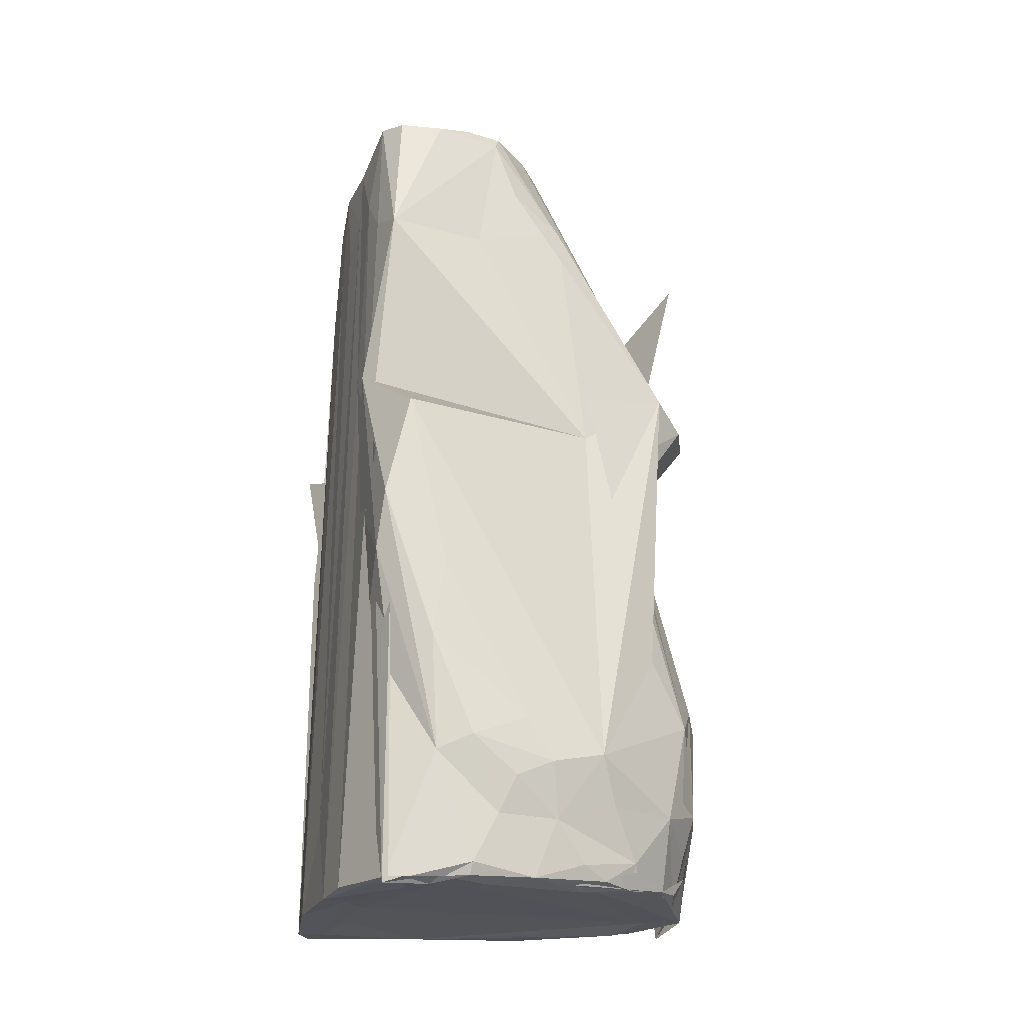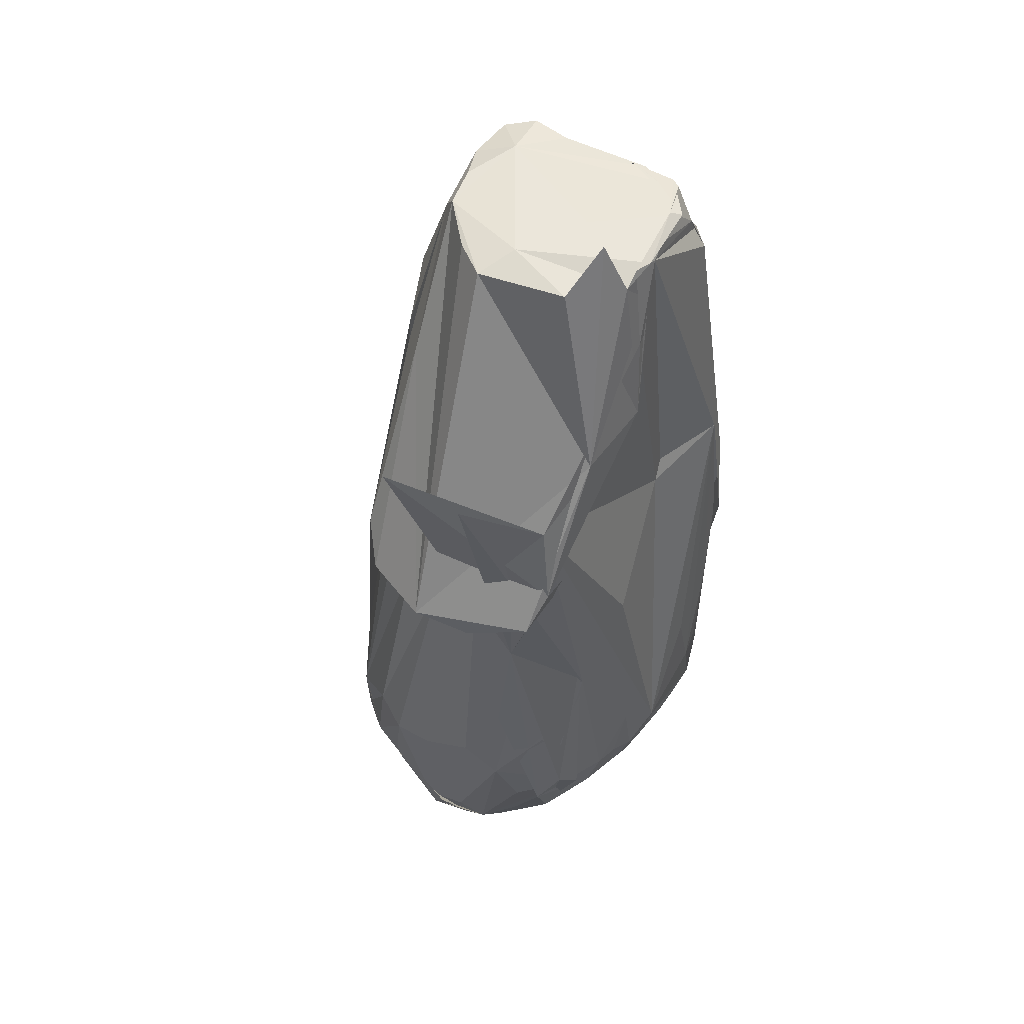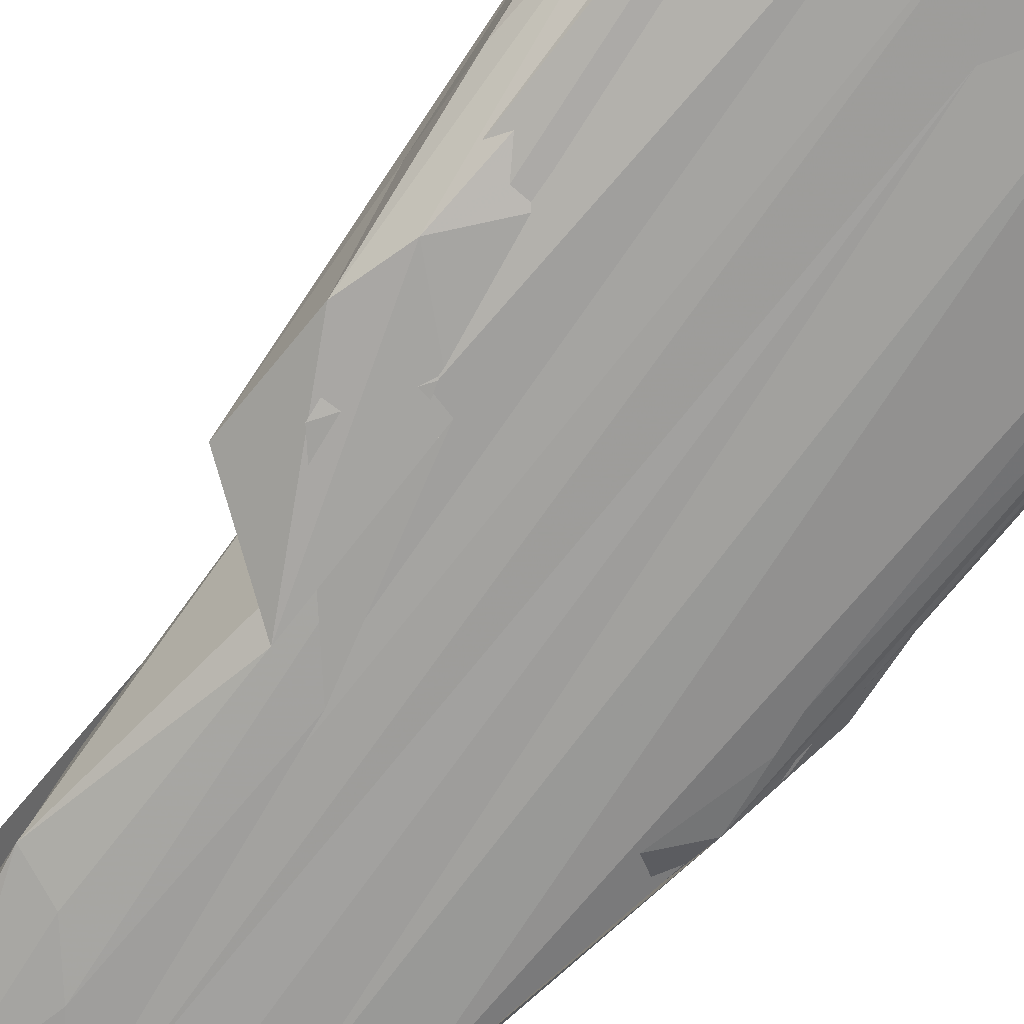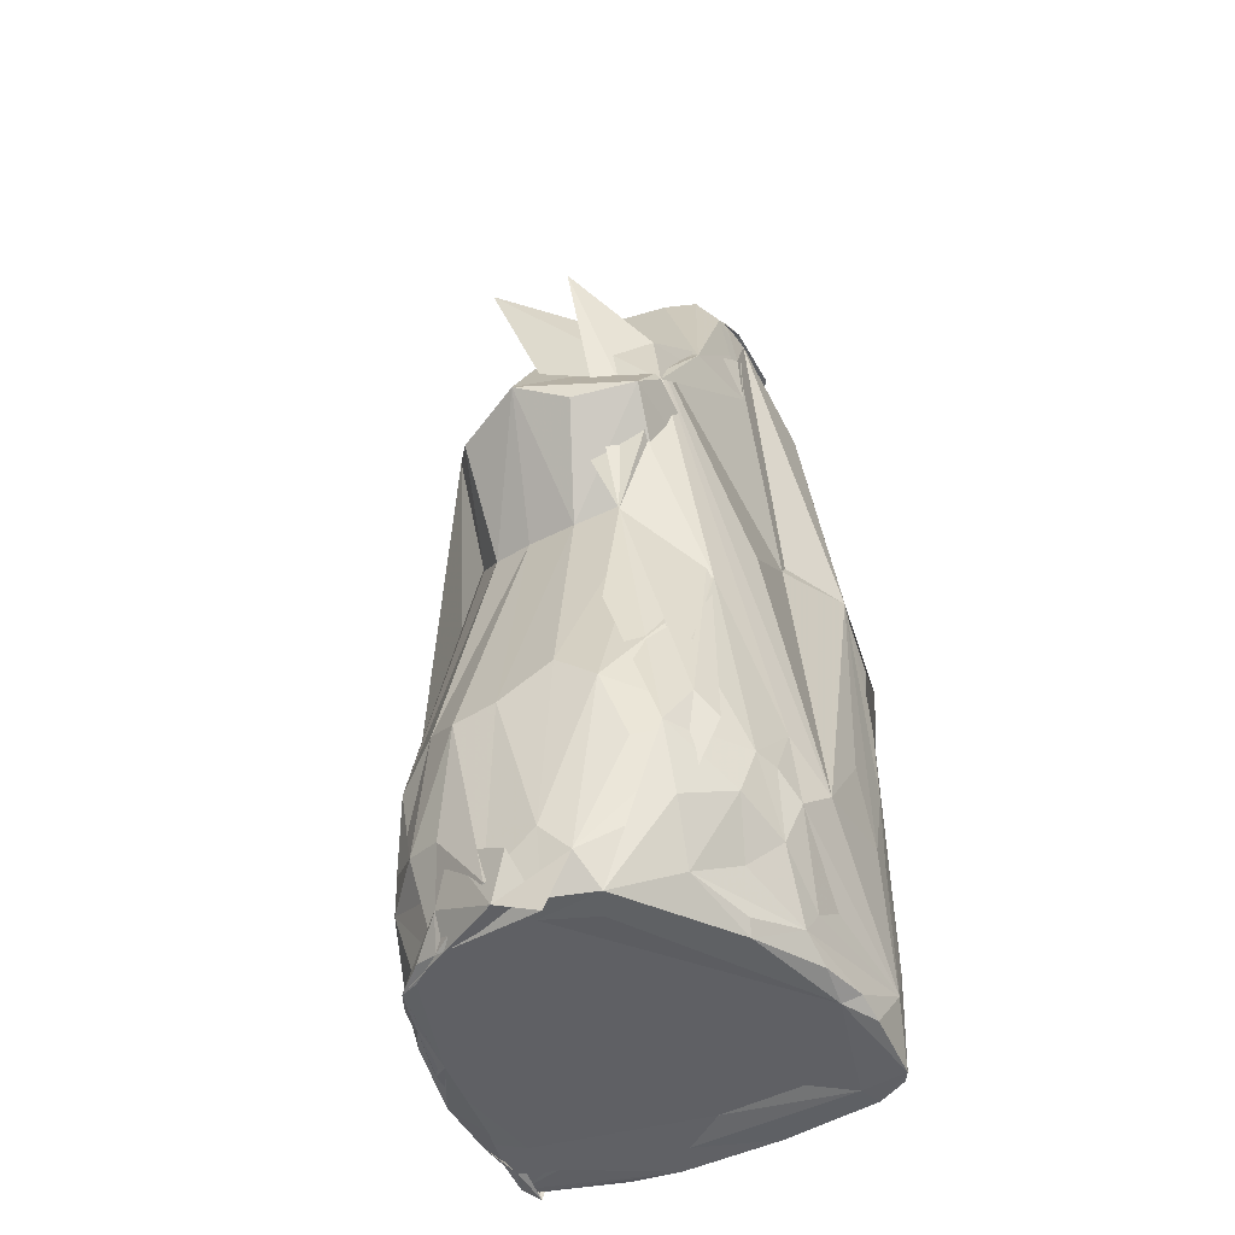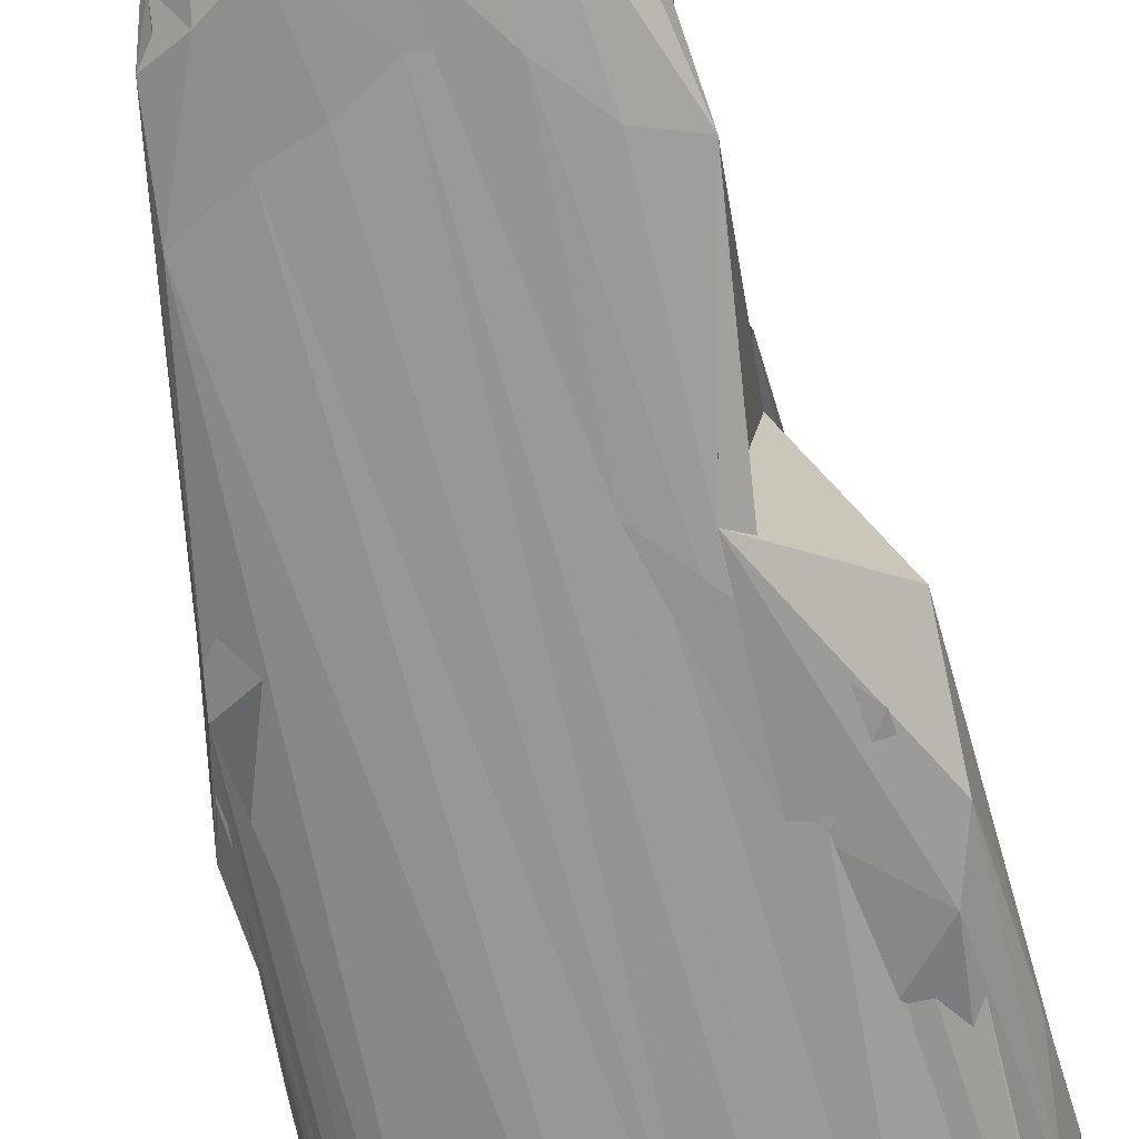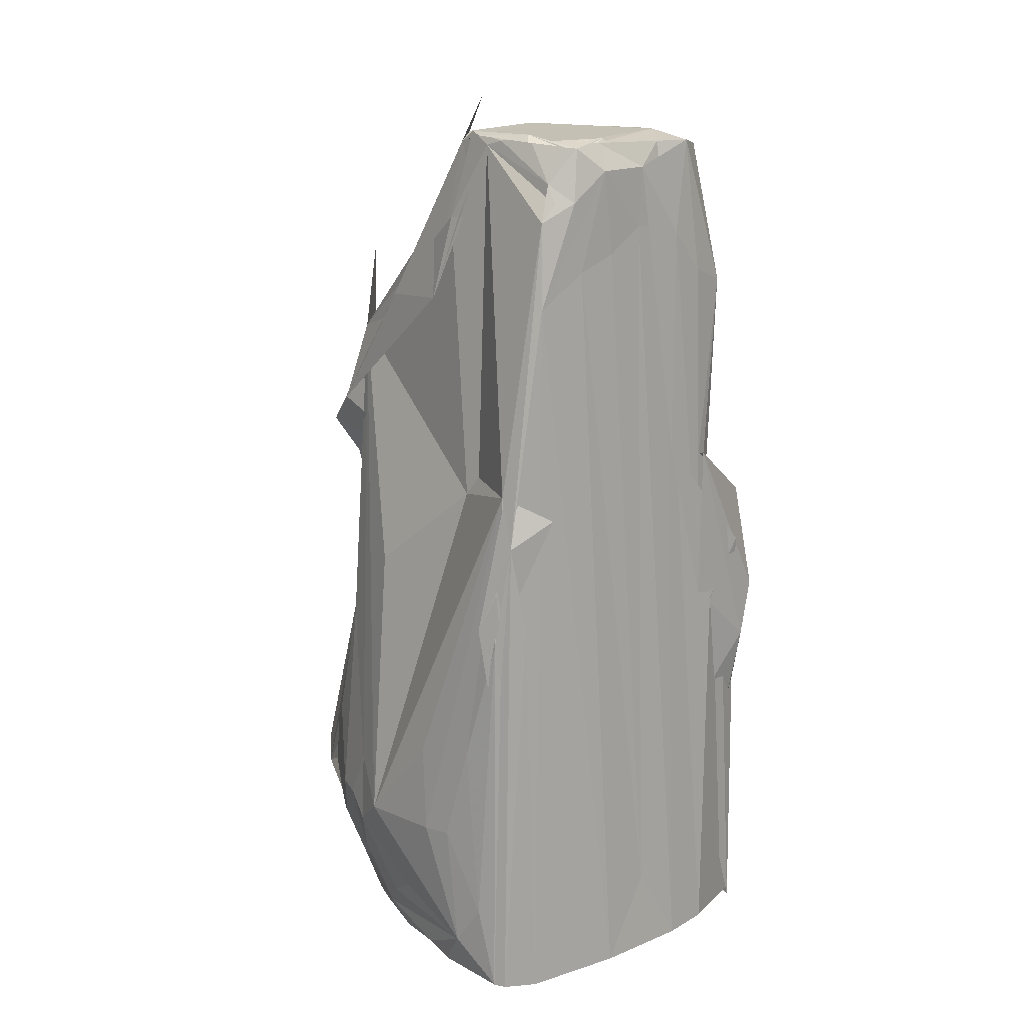
<metadata>
{"format":"obj","ext":"obj","renderer":"f3d","projection":"perspective","resolution":1024,"background":"white","views":[{"elev":-23.0,"azim":-109.5,"up":"+Y"},{"elev":58.1,"azim":28.6,"up":"+Y"},{"elev":-73.6,"azim":-38.4,"up":"+Z"},{"elev":-44.0,"azim":27.6,"up":"+Y"},{"elev":-66.7,"azim":-167.7,"up":"+Z"},{"elev":16.4,"azim":136.5,"up":"+Y"}]}
</metadata>
<code>
v -1.004 3.458 0.6017
v -1.018 1.519 1.804
v -0.7367 1.261 2.188
v -1.07 0.4989 1.153
v 0.5855 4.645 -1.928
v 0.4547 3.718 -1.919
v 0.01457 3.991 -1.912
v -1.562 -2.154 1.355
v -2.123 -3.485 0.5003
v -1.403 -2.872 1.811
v -1.333 1.225 0.6933
v 2.212 -3.061 -1.045
v 2.134 -1.987 -1.313
v 2.259 -3.087 -0.7197
v 1.944 -4.919 -1.753
v 1.618 -4.93 -1.943
v 2.013 -4.904 -1.646
v 1.53 -4.933 -1.691
v 1.887 -4.854 -0.4326
v 1.074 -4.861 -1.471
v 0.5487 -4.917 -2.159
v 2.001 0.02152 -1.681
v 2.123 -0.4166 -1.517
v -0.0142 -4.016 -2.132
v -1.035 -0.5558 -2.044
v -1.023 1.204 -2.076
v -1.856 -1.288 -2.065
v 0.02354 1.387 2.556
v -1.038 4.938 -0.3646
v -0.6635 4.911 0.09526
v 0.6319 4.946 0.218
v 1.139 4.894 -0.2147
v -0.09879 5.014 -0.04429
v 1.223 4.981 -0.5875
v 0.3832 4.984 -0.758
v -0.7328 0.2077 1.45
v -0.9558 -2.541 2.083
v -0.3 0.1688 1.548
v -1.589 -3.993 1.503
v -1.375 3.92 -0.2478
v -1.201 3.594 0.3752
v -1.293 0.7216 0.6799
v 1.964 -1.07 -1.713
v 2.012 -0.6278 -1.663
v 2.109 -3.971 -1.48
v 1.75 -0.4137 -1.906
v 1.42 -3.29 2.088
v 0.859 -0.1136 1.809
v 1.638 -2.893 1.892
v 1.231 1.279 2.119
v 1.313 3.039 0.8143
v 0.5974 1.103 2.378
v 1.265 4.481 -0.5126
v 1.458 3.111 -0.04423
v 1.32 1.624 1.772
v 1.14 2.539 1.564
v 1.459 3.199 -1.842
v 1.017 4.325 -1.888
v 2.174 -4.423 -1.171
v 2.234 -3.168 0.2875
v 1.371 -4.548 1.522
v 0.7819 -4.833 1.957
v 1.599 -4.849 0.8034
v 0.5711 4.939 -1.799
v 0.4515 4.979 -1.743
v 0.7794 4.953 -1.654
v -0.8011 4.985 -1.343
v -0.3992 4.9 -1.787
v -0.3207 4.928 0.3678
v 0.9033 4.901 -1.803
v 1.213 4.53 -1.674
v 0.9926 4.907 -1.736
v 1.217 4.887 -0.7086
v 1.197 4.944 -0.9194
v 0.8356 5.397 -0.2303
v 1.217 4.955 -1.358
v 1.303 4.124 -0.4351
v -0.317 -4.912 -1.887
v -1.731 -4.937 -1.607
v -2.067 -4.966 -1.739
v -2.126 -3.598 -1.415
v -1.758 -2.71 -1.838
v -0.5889 -2.716 2.298
v -0.2086 -4.592 2.248
v -0.1215 -2.655 2.327
v -1.939 -4.011 0.7018
v -1.722 -4.564 1.017
v -1.304 -4.822 1.505
v -1.139 -3.839 2.003
v -2.081 -4.234 -0.03128
v -1.148 4.769 -0.4425
v -2.035 0.5142 -1.758
v 1.49 1.127 -0.8442
v 1.524 0.9075 -0.6768
v 1.331 4.056 -0.2326
v 0.4435 3.364 2.214
v 1.621 -0.9848 1.322
v 1.437 -3.983 1.765
v 0.6296 -4.524 2.225
v 1.565 -2.129 1.738
v 1.923 -3.228 1.248
v 1.76 -0.1104 0.5605
v 2.032 -2.69 0.7236
v 2.175 -2.149 -0.5828
v -0.4546 3.482 2.252
v 1.338 0.9927 0.159
v 1.85 1.109 -1.625
v 0.9012 3.556 -1.894
v -0.556 -4.946 -2.191
v -0.4507 3.941 -1.904
v -1.989 -4.952 -1.867
v -1.899 -1.679 -1.903
v -1.25 -0.6811 -2.054
v -1.697 -0.007347 -2.064
v -0.5232 1.337 -2.006
v 2.054 -4.746 -0.5434
v 1.92 -4.574 0.3434
v 1.986 -4.342 0.1901
v 1.959 -3.936 0.7891
v 1.636 -4.708 0.9057
v 1.679 -4.268 1.045
v 1.437 -3.972 1.865
v 0.9135 -4.857 1.06
v 0.0895 -4.833 1.859
v 1.149 5.015 -0.3986
v -1.197 -2.064 -1.975
v -1.523 -2.851 -1.924
v -1.6 -4.773 1.104
v -1.442 -3.756 1.736
v -0.7632 -3.897 2.16
v -0.9442 -4.807 1.787
v -1.187 -4.764 1.696
v -0.8479 -4.492 1.985
v 0.2957 -4.974 2.116
v -2.233 -3.64 -0.1185
v -1.953 -4.672 0.3272
v -2.04 -4.871 -0.2766
v -2.15 -4.237 -0.7232
v -2.134 -4.77 -0.9956
v -2.282 -3.435 -1.053
v -2.028 -4.926 -1.336
v -1.675 -4.911 0.3778
v -1.86 -4.94 -0.7478
v -1.215 4.827 -1.203
v -1.128 4.826 -1.695
v -1.086 4.951 -0.7931
v -1.442 3.225 -1.854
v -2.197 -2.318 -1.5
v 0.8129 -1.525 2.063
v 2.107 -3.481 0.6812
v 1.549 -0.4655 1.253
v 0.248 0.1287 1.615
v 0.4437 -2.347 2.295
v 1.897 0.5554 -1.81
v -0.03728 4.648 -1.907
v -1.55 -4.972 -1.57
v -1.94 -5.019 -1.922
v -1.091 -4.923 -2.165
v 1.948 -4.768 0.00125
v 2.068 -4.841 -0.8563
v 1.809 -3.718 1.366
v 0.6624 -4.89 1.704
v -1.687 -4.905 -1.186
v 1.125 -3.393 2.13
v 0.8801 -2.685 2.267
v 0.3341 -4.23 2.315
v 1.112 5.027 -1.265
v -0.1336 -4.846 2.236
v -1.003 -4.865 1.304
v -0.6229 -4.041 2.169
v -0.9737 -4.296 1.921
v -2.242 -3.832 -0.5498
v -2.235 -3.181 -0.4198
v -1.815 -4.807 0.6242
v -1.507 -4.806 1.41
v -1.247 3.267 -0.6896
v -2.039 -0.6578 -2.03
v 2.008 -3.257 0.9892
v 2.053 -4.139 -0.12
v 1.799 -3.117 1.693
v 1.071 0.4999 1.344
v 1.503 0.8645 -2.081
v 1.373 4.125 -1.744
v -0.5841 3.868 -1.952
v -1.536 -0.8504 -2.009
v -0.6869 -1.346 -2.05
v -1.925 -4.994 -1.407
v 0.1452 -4.864 -1.561
v 0.04968 -4.385 2.347
v -1.616 -4.84 0.9811
v -1.847 -4.878 0.2428
v -2.129 -1.454 -1.343
v 1.36 -1.941 1.877
v 1.23 4.321 -1.8
v -0.8147 4.893 -1.863
v -0.9871 3.399 -1.937
v -1.87 -4.963 -1.493
v -2.062 -4.902 -1.01
v -1.728 -4.664 1.016
v -2.003 -4.906 -0.9166
v -0.3607 4.515 -1.885
f 1 2 3
f 2 4 3
f 5 6 7
f 8 9 10
f 9 8 2
f 4 11 10
f 11 4 2
f 11 8 10
f 8 11 2
f 12 13 14
f 16 15 17
f 18 16 17
f 19 18 17
f 18 19 20
f 16 18 21
f 16 22 23
f 6 24 7
f 26 25 27
f 29 28 30
f 28 1 3
f 28 29 1
f 31 32 33
f 34 35 33
f 32 34 33
f 36 37 38
f 28 36 38
f 36 4 10
f 37 36 10
f 4 36 3
f 36 28 3
f 9 39 10
f 1 40 2
f 40 41 2
f 42 9 2
f 41 42 2
f 43 44 17
f 44 45 17
f 45 44 13
f 12 45 13
f 46 16 23
f 46 15 16
f 47 48 49
f 28 50 51
f 50 28 52
f 53 32 51
f 54 53 51
f 53 54 32
f 54 55 56
f 55 54 51
f 50 55 51
f 22 57 23
f 58 57 5
f 57 16 21
f 57 22 16
f 45 59 17
f 60 59 14
f 59 12 14
f 59 45 12
f 61 62 63
f 65 64 66
f 67 29 33
f 35 67 33
f 67 64 68
f 67 35 66
f 64 67 66
f 28 69 30
f 29 69 33
f 69 29 30
f 69 31 33
f 69 28 51
f 31 69 51
f 70 58 5
f 65 70 5
f 70 71 58
f 71 70 72
f 73 71 74
f 32 75 51
f 75 31 51
f 31 75 32
f 35 76 66
f 34 76 35
f 76 65 66
f 76 70 65
f 54 77 32
f 78 79 80
f 18 78 21
f 82 81 27
f 83 84 85
f 83 85 38
f 37 83 38
f 86 39 9
f 39 86 87
f 88 39 87
f 39 89 10
f 89 83 37
f 90 86 9
f 86 90 87
f 91 40 1
f 29 91 1
f 40 91 41
f 42 92 9
f 92 42 26
f 93 73 94
f 94 95 56
f 73 95 94
f 95 54 56
f 95 77 54
f 96 97 56
f 48 96 56
f 96 48 97
f 98 99 62
f 98 47 49
f 47 98 62
f 97 100 101
f 100 47 101
f 102 94 56
f 60 102 56
f 102 60 94
f 97 103 56
f 103 60 56
f 103 97 101
f 104 60 14
f 105 55 48
f 105 48 56
f 55 105 56
f 55 106 48
f 106 55 50
f 44 107 13
f 13 107 14
f 107 93 94
f 93 107 73
f 107 104 14
f 60 107 94
f 104 107 60
f 24 108 21
f 108 57 21
f 108 24 6
f 5 108 6
f 57 108 5
f 78 109 21
f 109 24 21
f 24 109 7
f 109 110 7
f 111 109 80
f 111 112 113
f 115 114 25
f 112 114 113
f 114 115 113
f 116 59 117
f 118 119 117
f 59 118 117
f 117 120 63
f 120 61 63
f 61 120 117
f 119 121 117
f 121 61 117
f 122 47 62
f 61 122 62
f 62 123 63
f 124 123 62
f 125 34 32
f 77 125 32
f 125 73 74
f 125 95 73
f 95 125 77
f 126 127 82
f 126 82 27
f 25 126 27
f 128 88 87
f 129 37 10
f 89 129 10
f 129 89 37
f 83 130 84
f 89 130 83
f 88 131 39
f 131 130 89
f 131 132 133
f 132 131 88
f 130 131 84
f 134 131 133
f 131 134 84
f 135 90 9
f 90 136 87
f 136 90 137
f 90 138 137
f 138 139 137
f 81 138 140
f 139 138 81
f 79 141 80
f 143 142 137
f 144 67 145
f 67 146 29
f 146 91 29
f 144 146 67
f 146 144 91
f 42 147 26
f 147 25 26
f 147 144 145
f 144 147 91
f 148 81 140
f 47 149 48
f 100 149 47
f 48 149 97
f 149 100 97
f 103 150 60
f 118 150 119
f 150 59 60
f 48 151 49
f 106 151 48
f 152 85 153
f 85 152 38
f 152 28 38
f 28 152 52
f 152 50 52
f 43 154 44
f 154 43 17
f 57 154 23
f 15 154 17
f 154 46 23
f 46 154 15
f 115 155 113
f 155 110 113
f 64 155 68
f 155 64 65
f 155 65 5
f 155 5 7
f 110 155 7
f 156 78 80
f 109 156 80
f 156 109 78
f 111 157 112
f 126 157 127
f 127 157 82
f 157 111 80
f 157 81 82
f 157 139 81
f 158 111 113
f 111 158 109
f 110 158 113
f 109 158 110
f 116 159 19
f 159 116 117
f 19 159 63
f 159 117 63
f 59 160 17
f 116 160 59
f 160 19 17
f 160 116 19
f 121 161 61
f 161 122 61
f 122 161 47
f 47 161 101
f 161 119 101
f 161 121 119
f 123 162 63
f 162 123 124
f 162 19 63
f 162 124 19
f 163 141 79
f 164 165 99
f 84 166 85
f 134 166 84
f 85 166 153
f 166 165 153
f 165 166 99
f 166 134 99
f 167 76 34
f 125 167 34
f 167 125 74
f 71 167 74
f 167 71 72
f 70 167 72
f 76 167 70
f 168 169 124
f 168 170 133
f 134 168 99
f 168 124 62
f 99 168 62
f 171 89 39
f 131 171 39
f 171 131 89
f 172 135 140
f 135 172 90
f 138 172 140
f 172 138 90
f 92 173 9
f 173 135 9
f 135 173 140
f 173 148 140
f 136 174 87
f 174 136 137
f 142 174 137
f 175 168 133
f 168 175 169
f 132 175 133
f 142 175 88
f 175 132 88
f 176 42 41
f 176 147 42
f 91 176 41
f 147 176 91
f 177 92 26
f 177 26 27
f 81 177 27
f 148 177 81
f 178 103 101
f 178 150 103
f 119 178 101
f 150 178 119
f 179 118 59
f 150 179 59
f 179 150 118
f 180 98 49
f 151 180 49
f 164 180 165
f 98 180 99
f 180 164 99
f 181 151 106
f 165 181 153
f 181 180 151
f 181 152 153
f 181 106 50
f 152 181 50
f 182 107 44
f 154 182 44
f 182 154 107
f 154 183 107
f 183 57 58
f 183 154 57
f 71 183 58
f 107 183 73
f 184 155 115
f 184 115 25
f 185 114 112
f 157 185 112
f 114 185 25
f 185 157 25
f 186 126 25
f 157 186 25
f 186 157 126
f 157 187 139
f 141 187 80
f 163 188 124
f 124 188 19
f 19 188 20
f 188 18 20
f 188 78 18
f 78 188 79
f 188 163 79
f 189 134 133
f 170 189 133
f 189 168 134
f 168 189 170
f 190 174 142
f 128 190 88
f 190 142 88
f 190 128 87
f 174 190 87
f 191 142 143
f 175 191 169
f 191 163 124
f 169 191 124
f 177 192 92
f 192 177 148
f 192 173 92
f 173 192 148
f 180 193 165
f 193 181 165
f 181 193 180
f 194 71 73
f 183 194 73
f 194 183 71
f 195 147 145
f 67 195 145
f 195 67 68
f 184 195 155
f 196 184 25
f 196 195 184
f 147 196 25
f 195 196 147
f 197 157 80
f 187 197 80
f 197 187 157
f 139 198 137
f 187 198 139
f 198 143 137
f 198 141 143
f 198 187 141
f 199 175 142
f 191 199 142
f 199 191 175
f 200 191 143
f 191 200 163
f 141 200 143
f 163 200 141
f 155 201 68
f 201 195 68
f 195 201 155

</code>
